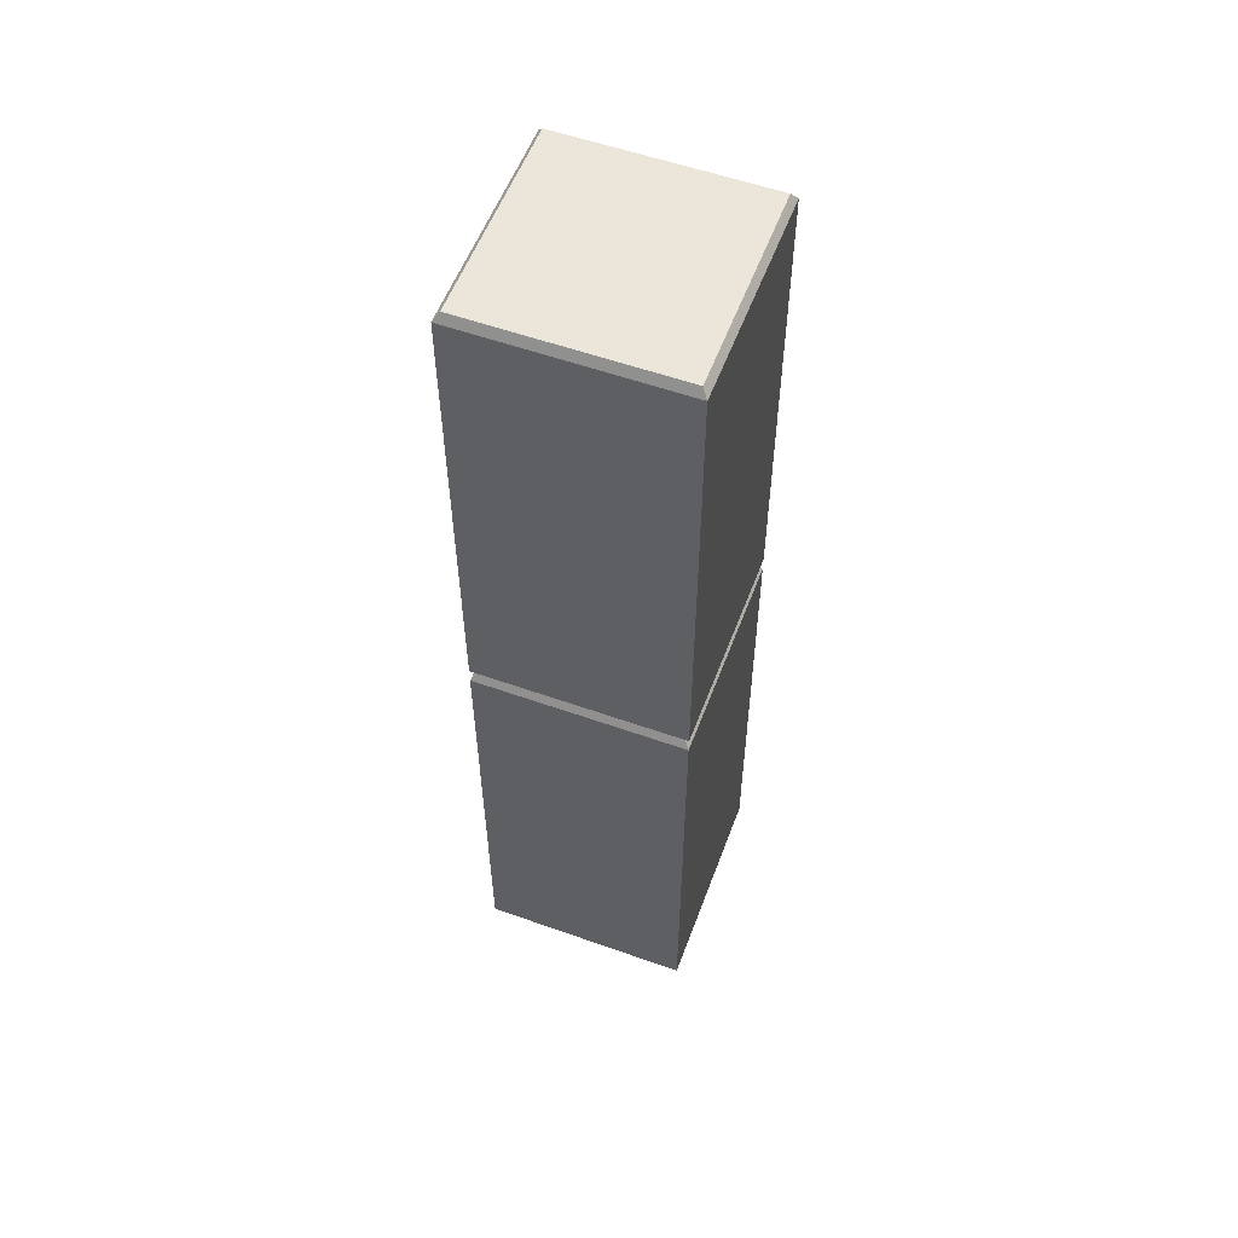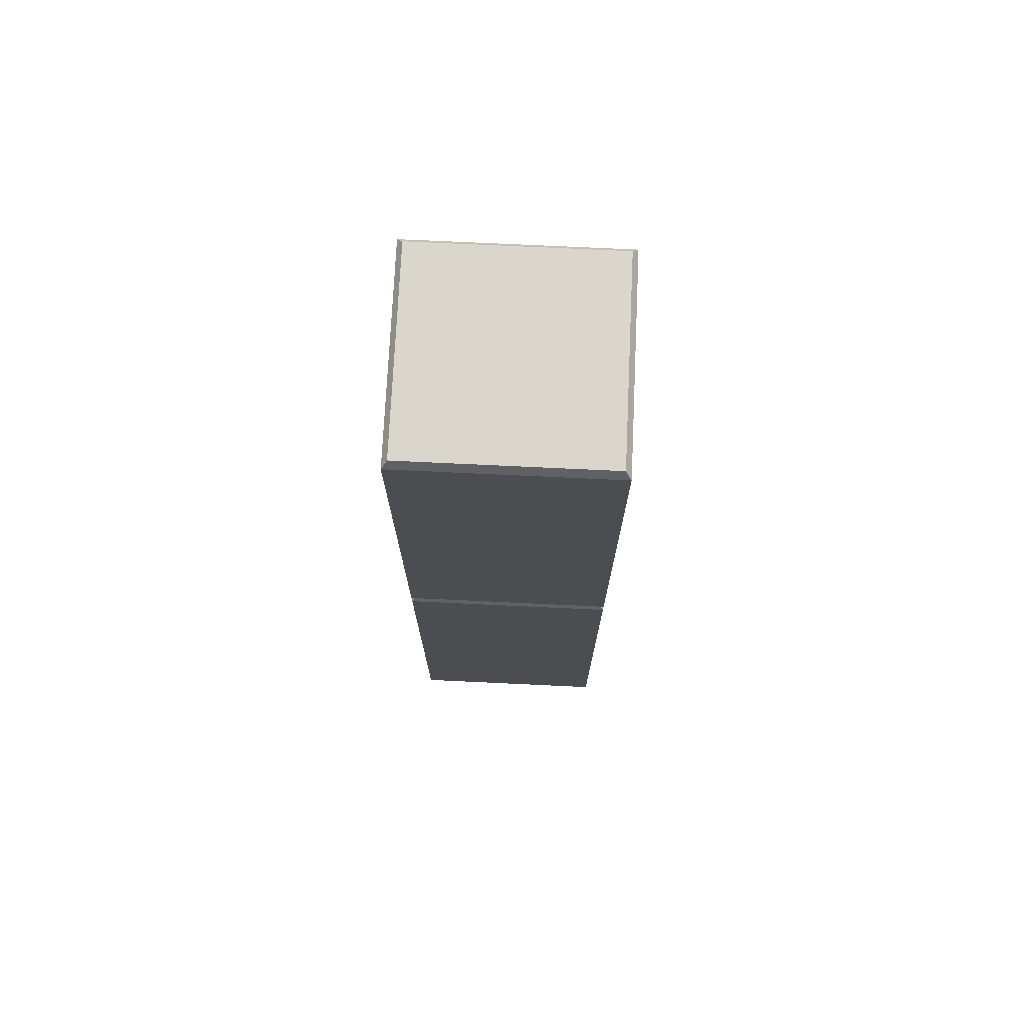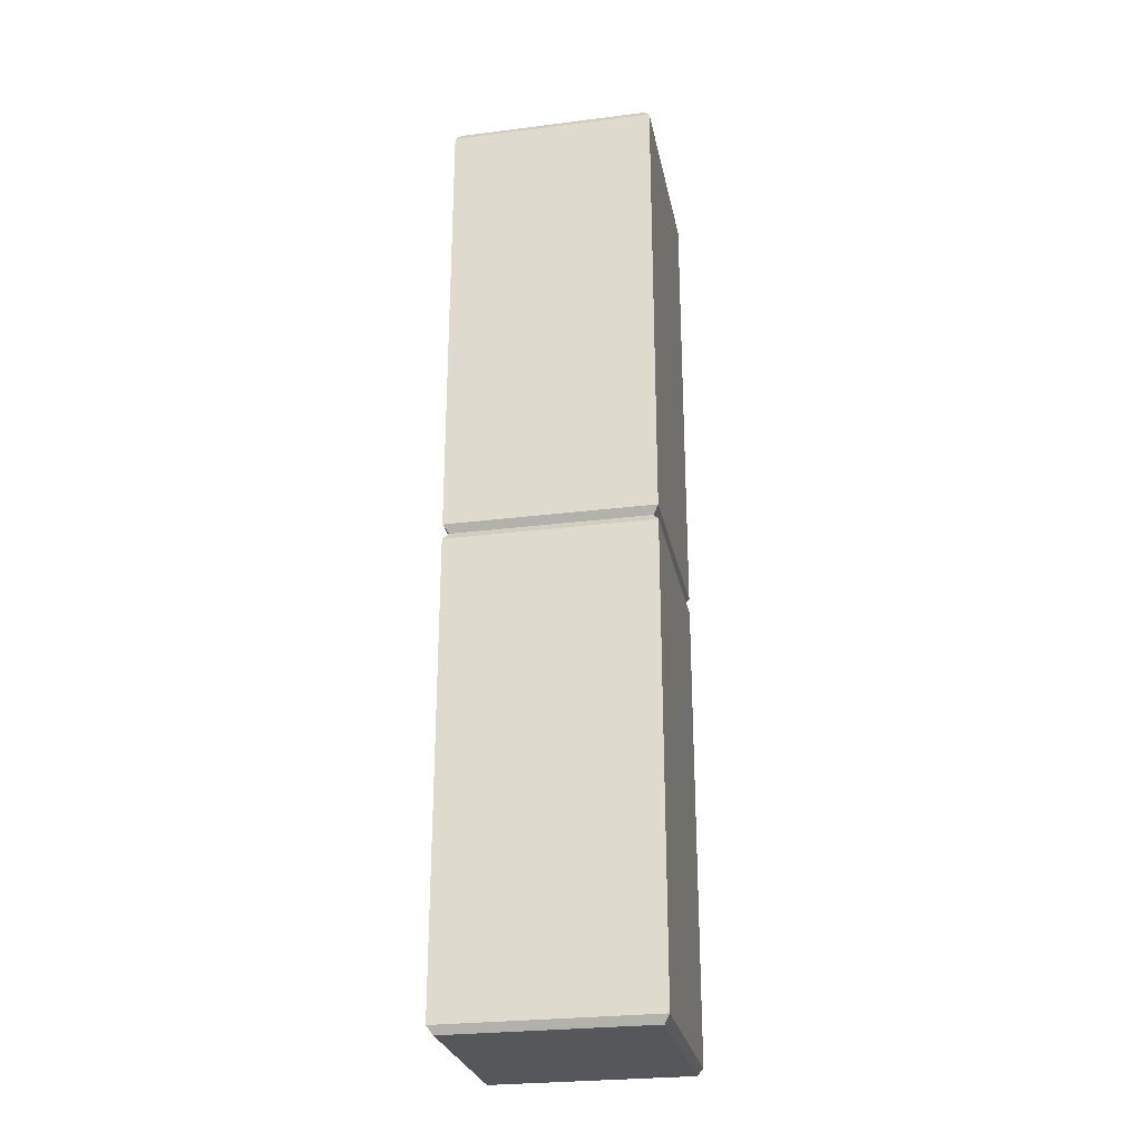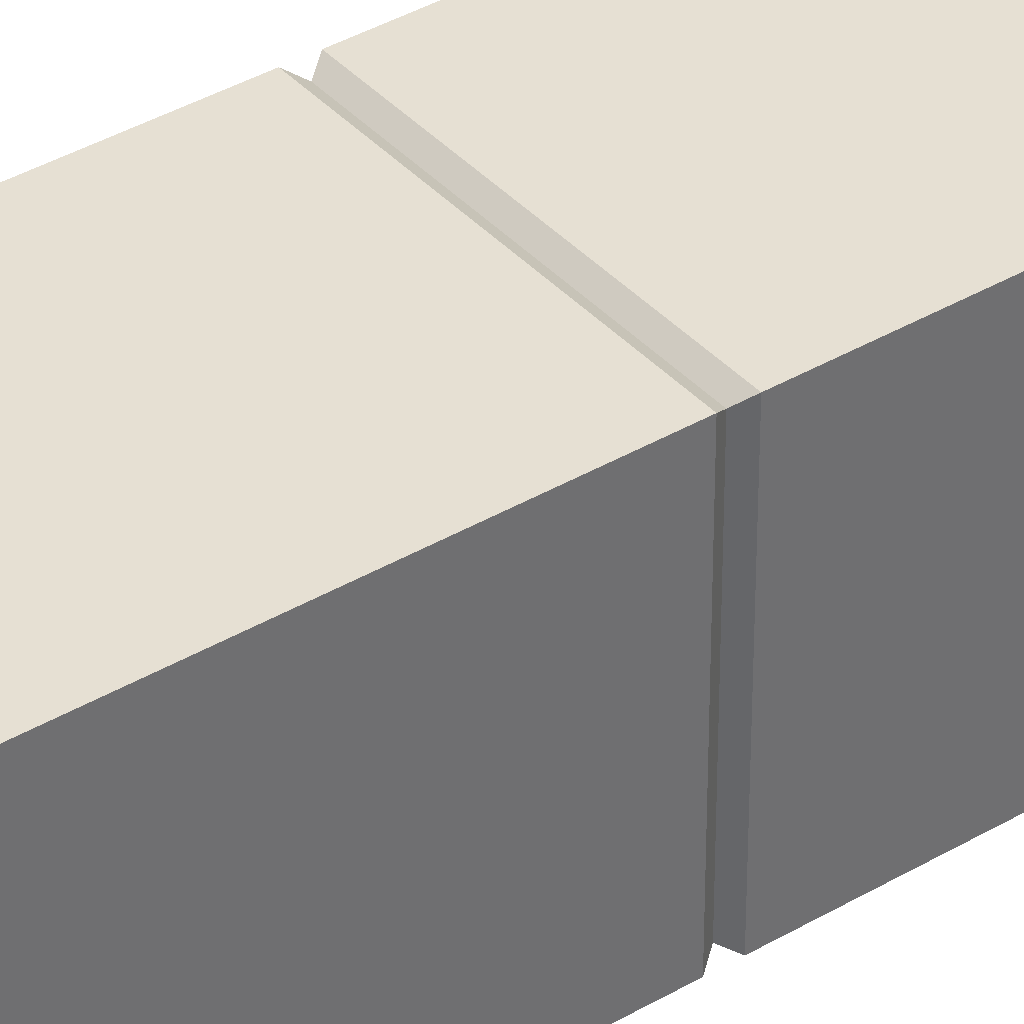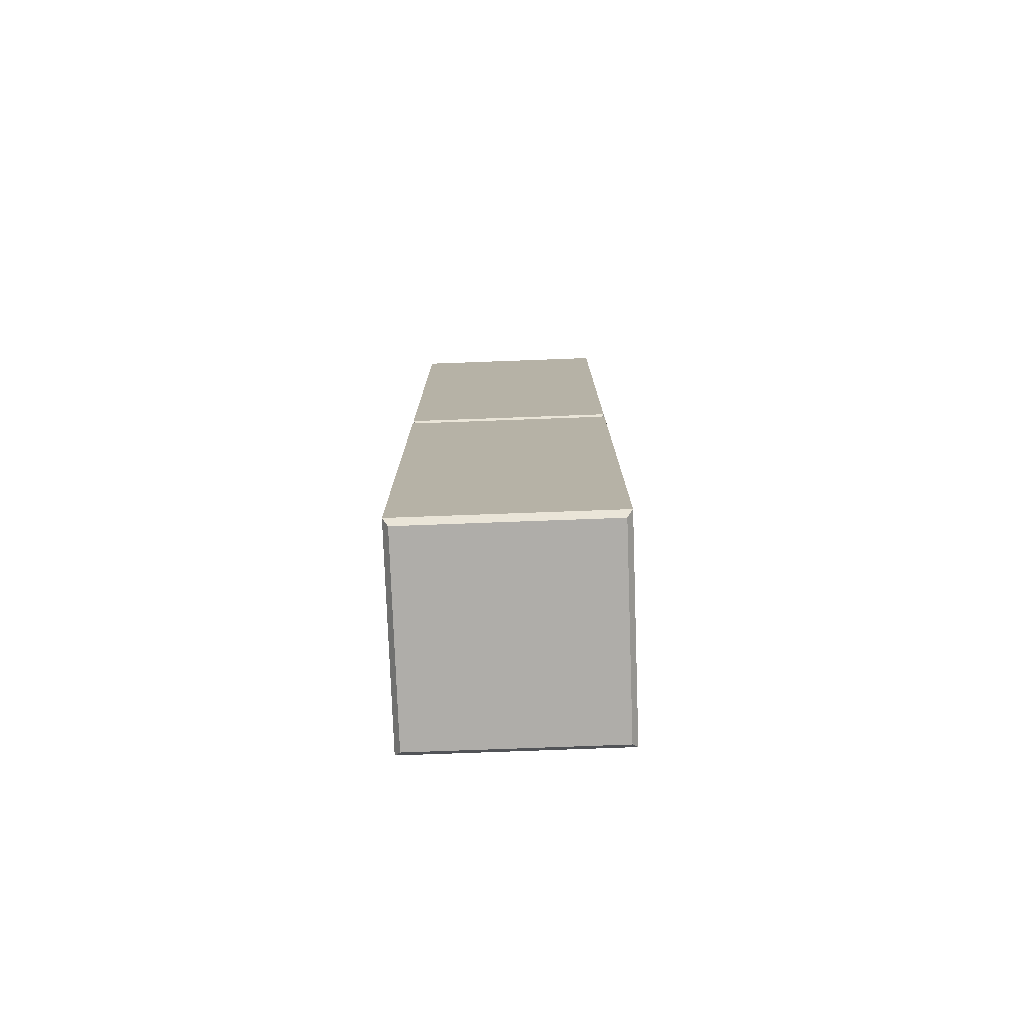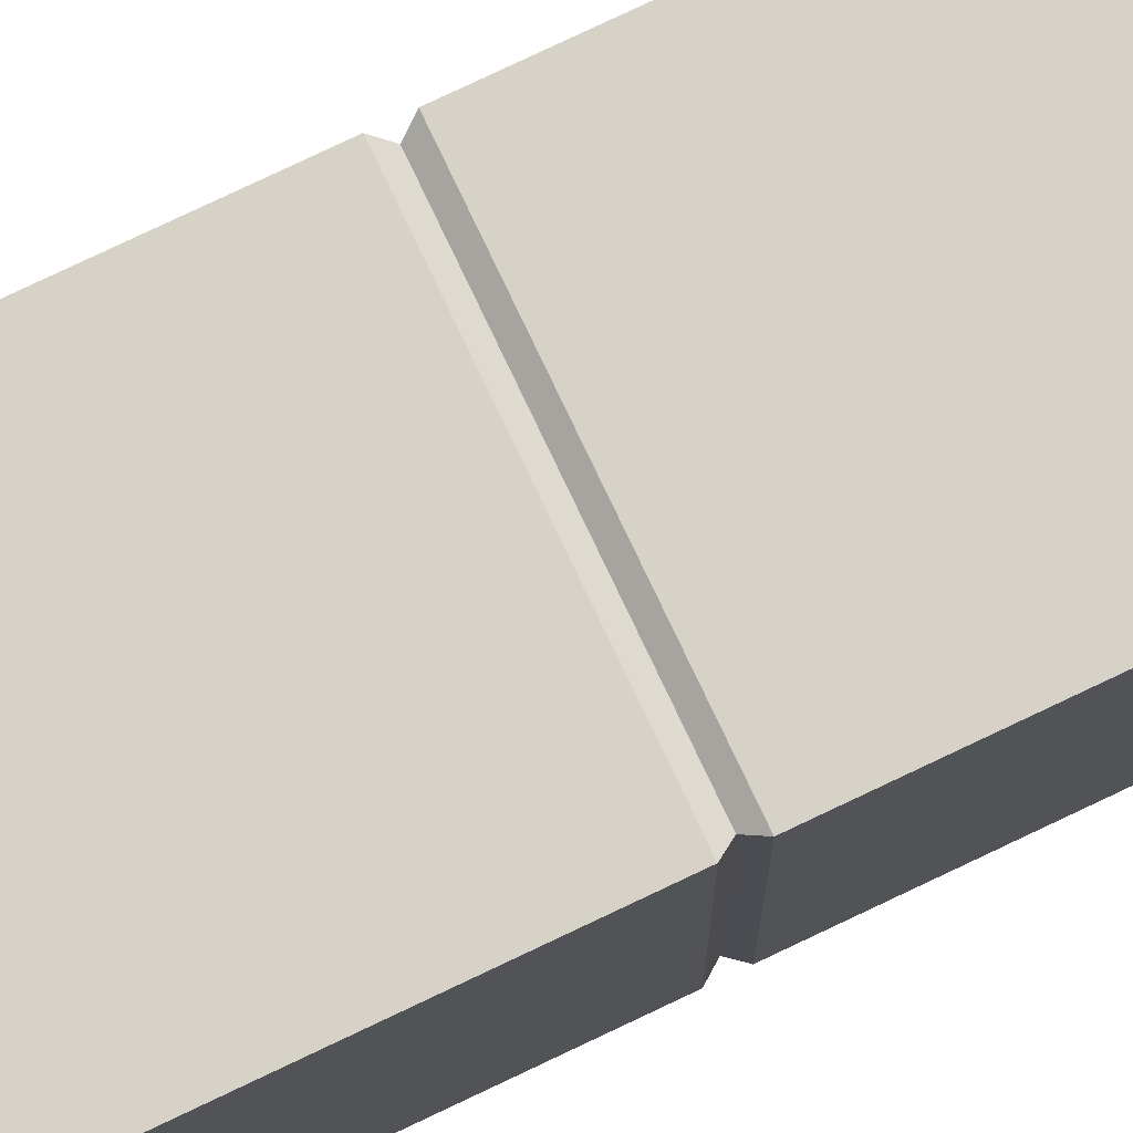
<metadata>
{"format":"obj","ext":"obj","renderer":"f3d","projection":"perspective","resolution":1024,"background":"white","views":[{"elev":56.2,"azim":110.4,"up":"+Y"},{"elev":73.9,"azim":-87.3,"up":"+Y"},{"elev":-26.8,"azim":-78.9,"up":"+Y"},{"elev":38.3,"azim":-126.7,"up":"+Z"},{"elev":-77.4,"azim":-177.9,"up":"+Y"},{"elev":78.1,"azim":-115.4,"up":"+Z"}]}
</metadata>
<code>
g SM_Env_Pillar_Exterior_01
v -0.326 1.524 0.326
v -0.326 2.975 0.326
v 0.326 2.975 0.326
v 0.326 1.524 0.326
v -0.3092 3 0.3092
v -0.3092 3 -0.3092
v 0.3092 3 -0.3092
v 0.3092 3 0.3092
v -0.326 2.975 -0.326
v -0.326 1.524 -0.326
v 0.326 1.524 -0.326
v 0.326 2.975 -0.326
v 0.326 1.524 0.326
v 0.326 2.975 0.326
v 0.326 2.975 -0.326
v 0.326 1.524 -0.326
v -0.326 1.524 -0.326
v -0.326 2.975 -0.326
v -0.326 2.975 0.326
v -0.326 1.524 0.326
v -0.326 0.02445 0.326
v -0.326 1.475 0.326
v 0.326 1.475 0.326
v 0.326 0.02445 0.326
v 0.326 0.02445 0.326
v 0.326 1.475 0.326
v 0.326 1.475 -0.326
v 0.326 0.02445 -0.326
v -0.326 1.475 -0.326
v -0.326 0.02445 -0.326
v 0.326 0.02445 -0.326
v 0.326 1.475 -0.326
v -0.326 0.02445 -0.326
v -0.326 1.475 -0.326
v -0.326 1.475 0.326
v -0.326 0.02445 0.326
v -0.3092 0 0.3092
v -0.326 0.02445 0.326
v 0.326 0.02445 0.326
v 0.3092 0 0.3092
v 0.3092 1.5 0.3092
v 0.326 1.475 0.326
v -0.326 1.475 0.326
v -0.3092 1.5 0.3092
v 0.3092 0 0.3092
v 0.326 0.02445 0.326
v 0.326 0.02445 -0.326
v 0.3092 0 -0.3092
v 0.3092 1.5 -0.3092
v 0.326 1.475 -0.326
v 0.326 1.475 0.326
v 0.3092 1.5 0.3092
v -0.3092 1.5 -0.3092
v -0.326 1.475 -0.326
v 0.326 1.475 -0.326
v 0.3092 1.5 -0.3092
v 0.3092 0 -0.3092
v 0.326 0.02445 -0.326
v -0.326 0.02445 -0.326
v -0.3092 0 -0.3092
v -0.3092 0 -0.3092
v -0.326 0.02445 -0.326
v -0.326 0.02445 0.326
v -0.3092 0 0.3092
v -0.3092 1.5 0.3092
v -0.326 1.475 0.326
v -0.326 1.475 -0.326
v -0.3092 1.5 -0.3092
v -0.3092 1.5 0.3092
v -0.326 1.524 0.326
v 0.326 1.524 0.326
v 0.3092 1.5 0.3092
v 0.3092 3 0.3092
v 0.326 2.975 0.326
v -0.326 2.975 0.326
v -0.3092 3 0.3092
v -0.3092 3 -0.3092
v -0.326 2.975 -0.326
v 0.326 2.975 -0.326
v 0.3092 3 -0.3092
v 0.3092 1.5 -0.3092
v 0.326 1.524 -0.326
v -0.326 1.524 -0.326
v -0.3092 1.5 -0.3092
v 0.3092 1.5 0.3092
v 0.326 1.524 0.326
v 0.326 1.524 -0.326
v 0.3092 1.5 -0.3092
v 0.3092 3 -0.3092
v 0.326 2.975 -0.326
v 0.326 2.975 0.326
v 0.3092 3 0.3092
v -0.3092 1.5 -0.3092
v -0.326 1.524 -0.326
v -0.326 1.524 0.326
v -0.3092 1.5 0.3092
v -0.3092 3 0.3092
v -0.326 2.975 0.326
v -0.326 2.975 -0.326
v -0.3092 3 -0.3092
v 0.3092 0 0.3092
v 0.3092 0 -0.3092
v -0.3092 0 -0.3092
v -0.3092 0 0.3092
g SM_Env_Pillar_Exterior_01_0
f 3 2 1
f 4 3 1
f 7 6 5
f 8 7 5
f 11 10 9
f 12 11 9
f 15 14 13
f 16 15 13
f 19 18 17
f 20 19 17
f 23 22 21
f 24 23 21
f 27 26 25
f 28 27 25
f 31 30 29
f 32 31 29
f 35 34 33
f 36 35 33
f 39 38 37
f 40 39 37
f 43 42 41
f 44 43 41
f 47 46 45
f 48 47 45
f 51 50 49
f 52 51 49
f 55 54 53
f 56 55 53
f 59 58 57
f 60 59 57
f 63 62 61
f 64 63 61
f 67 66 65
f 68 67 65
f 71 70 69
f 72 71 69
f 75 74 73
f 76 75 73
f 79 78 77
f 80 79 77
f 83 82 81
f 84 83 81
f 87 86 85
f 88 87 85
f 91 90 89
f 92 91 89
f 95 94 93
f 96 95 93
f 99 98 97
f 100 99 97
f 103 102 101
f 104 103 101

</code>
